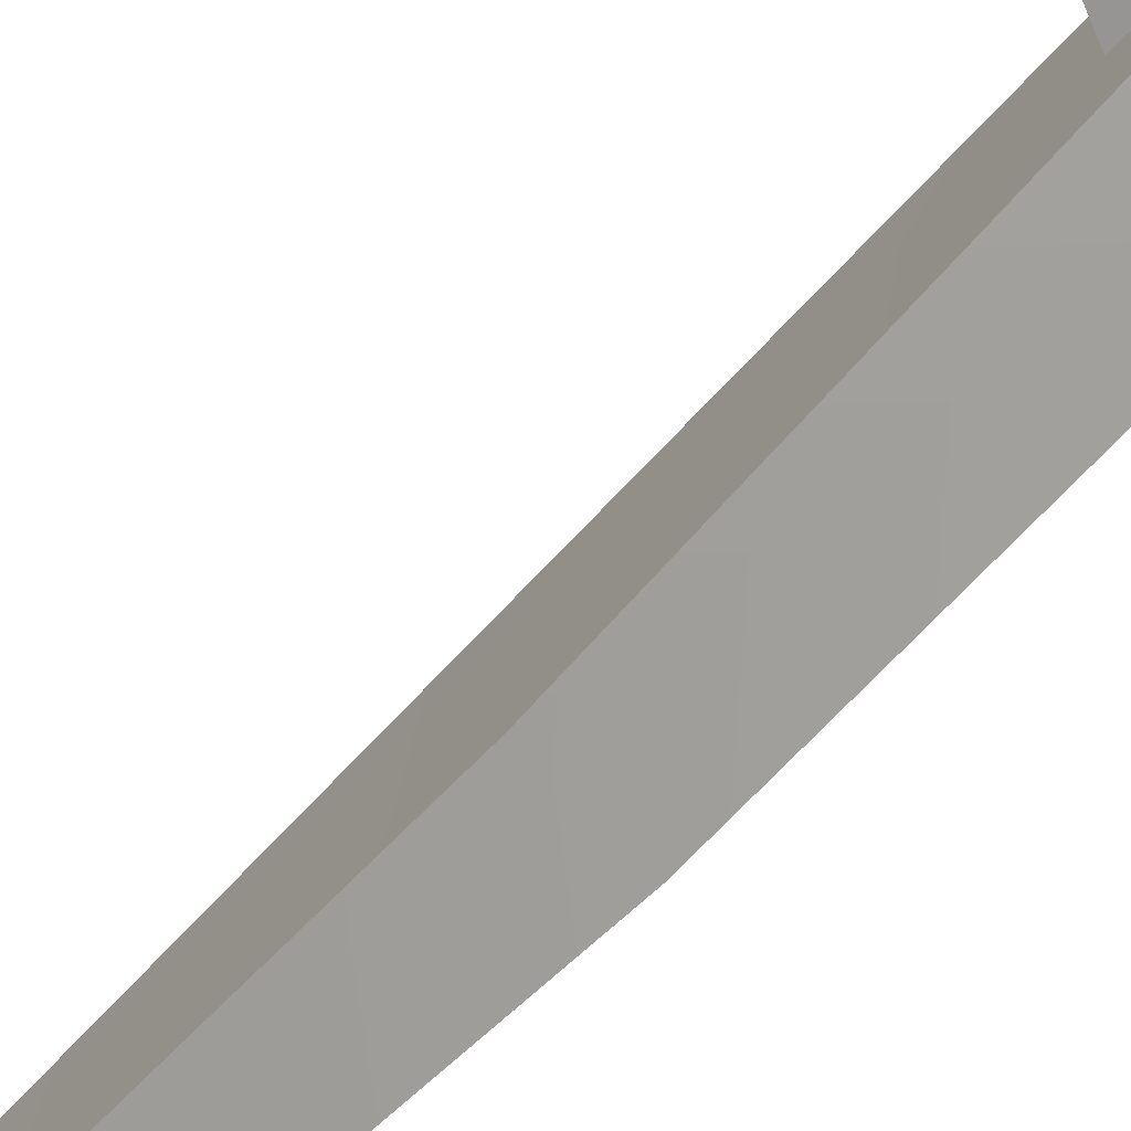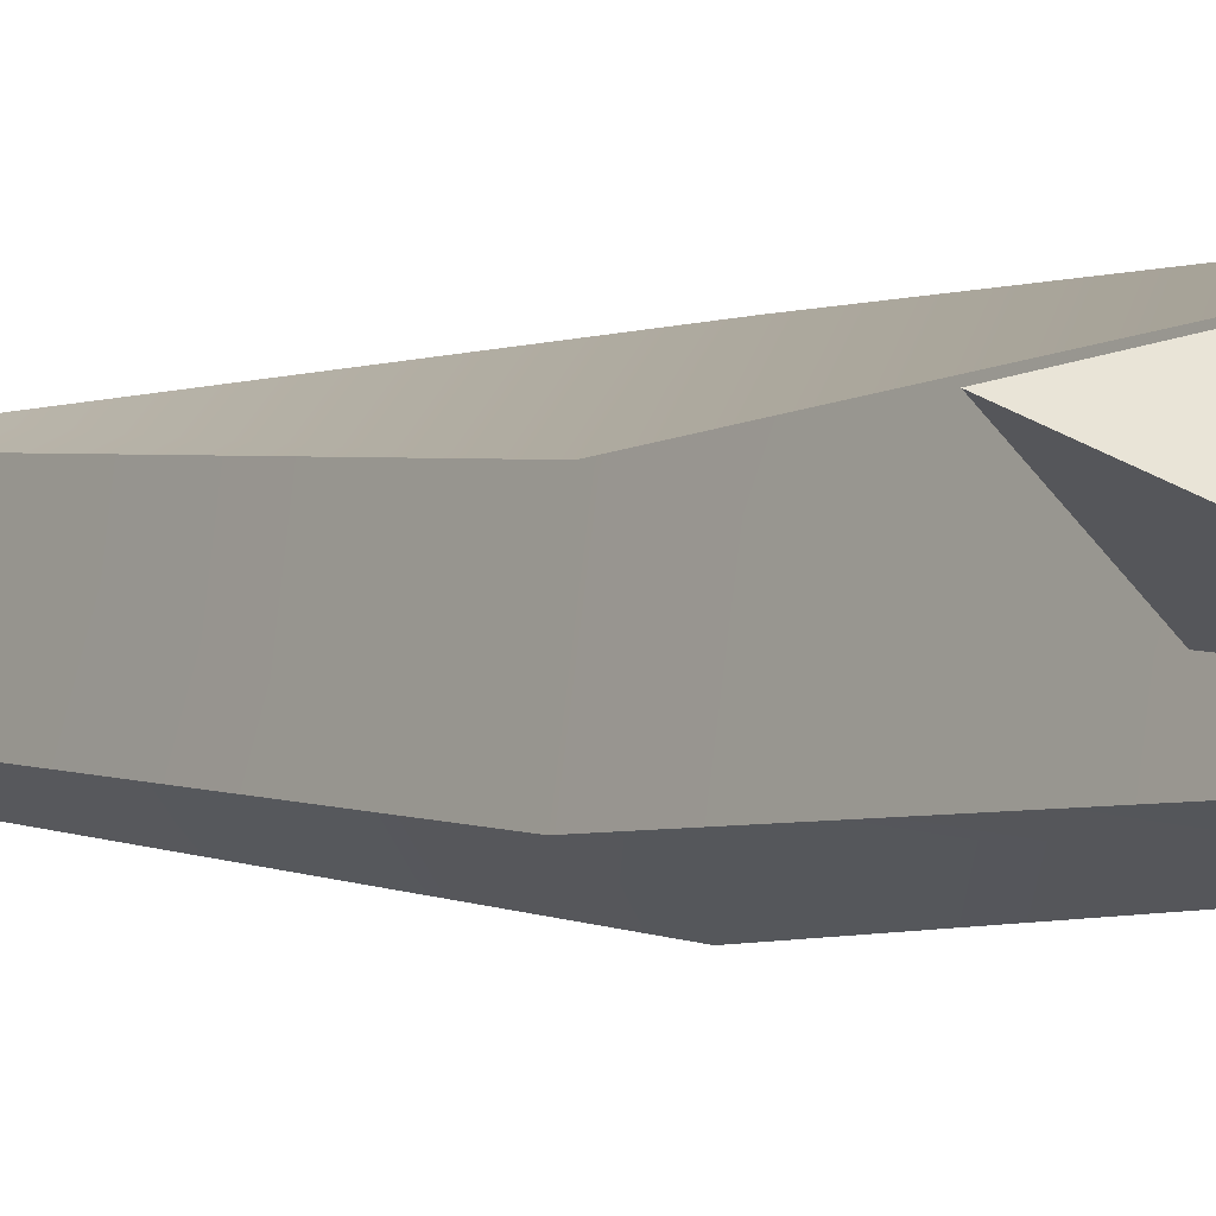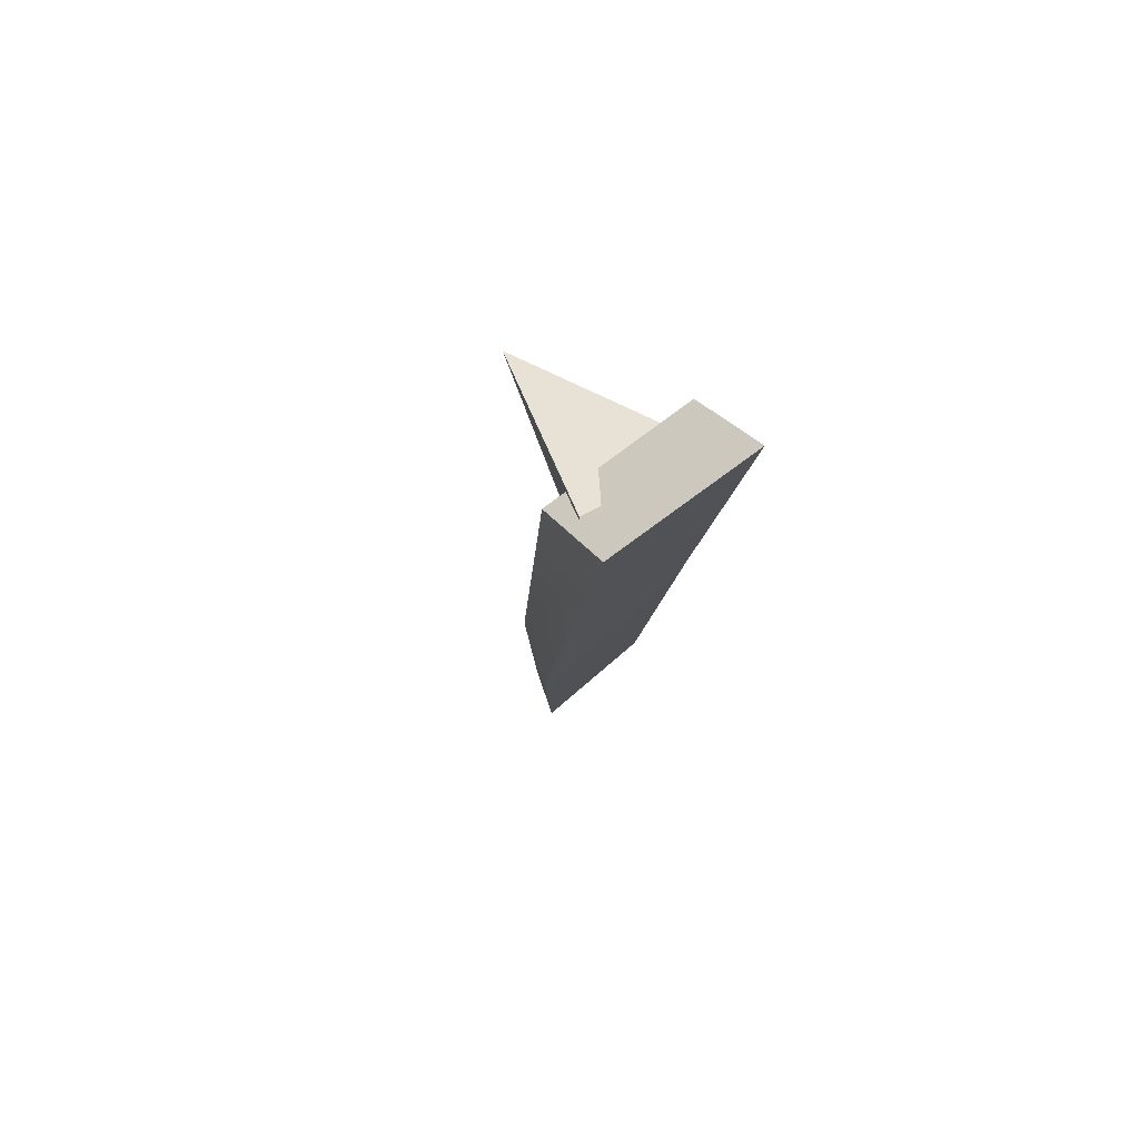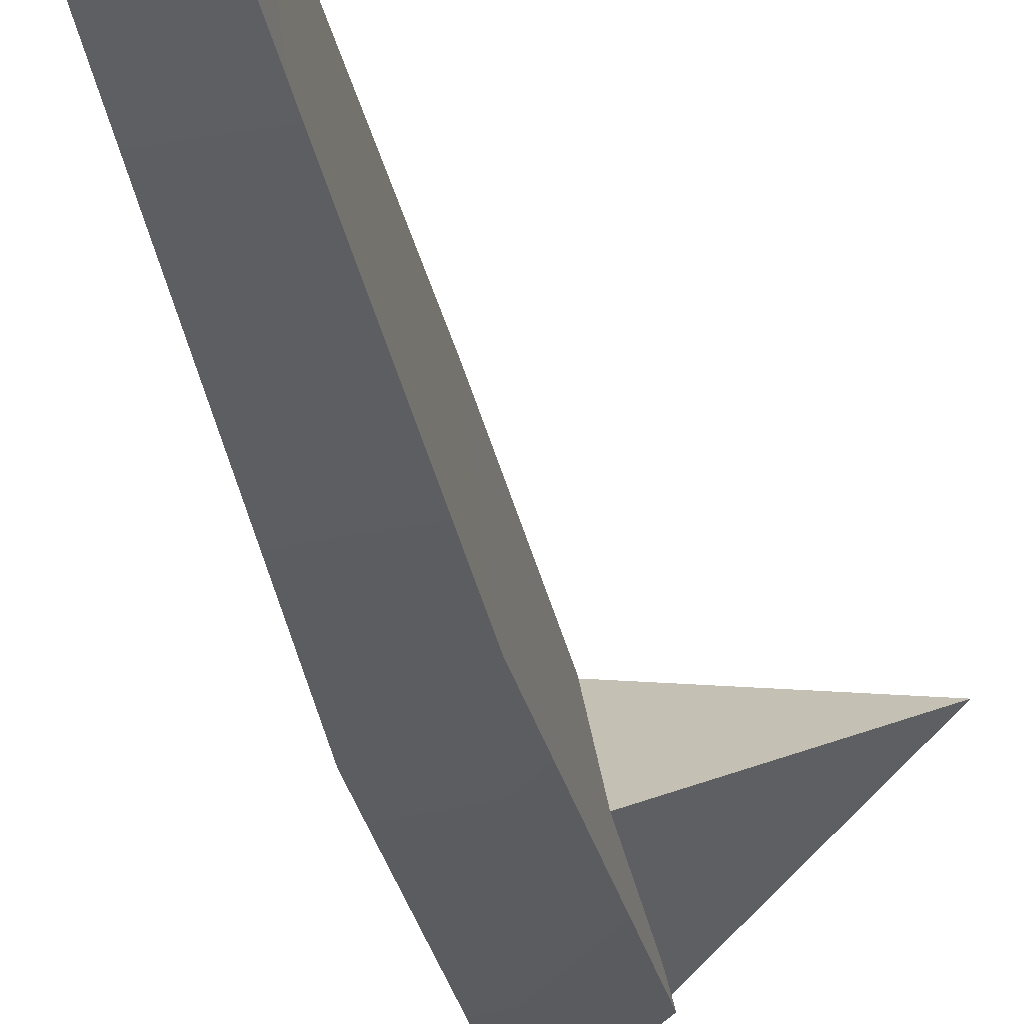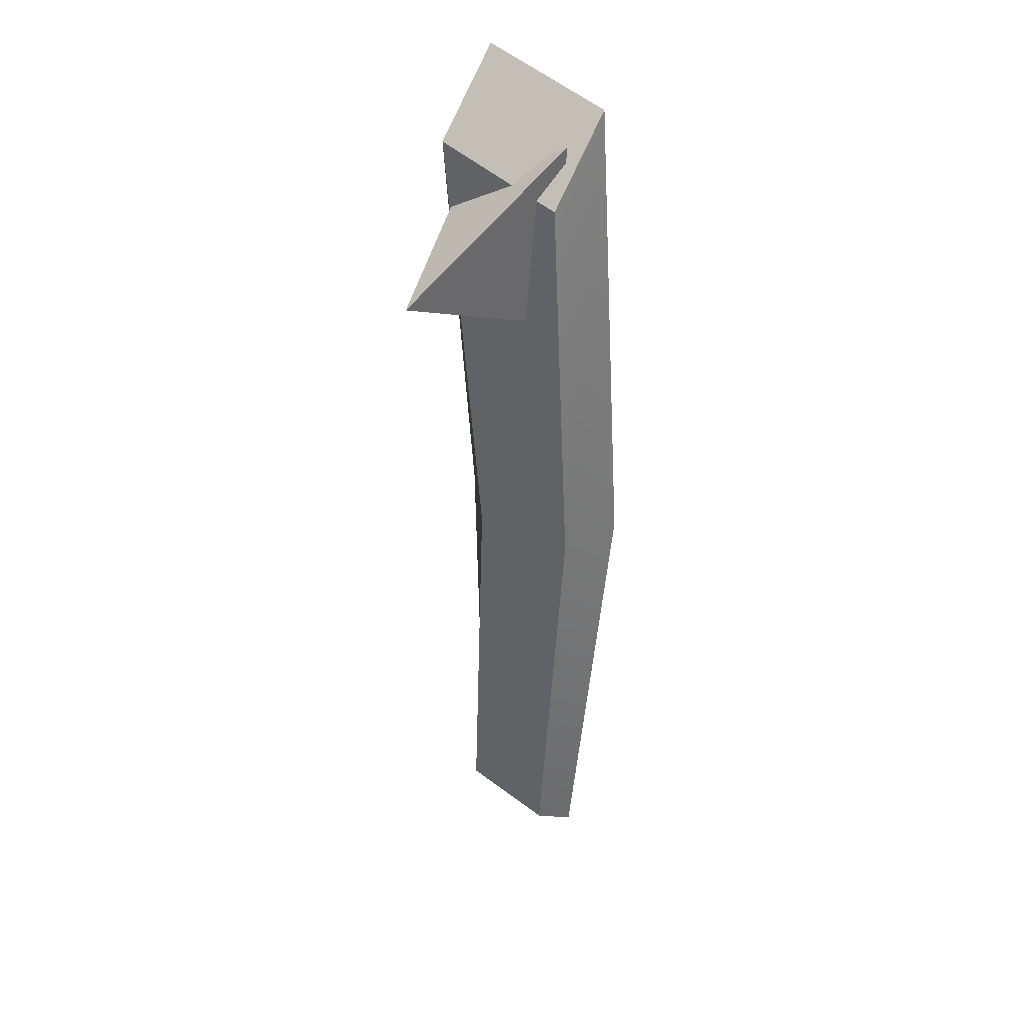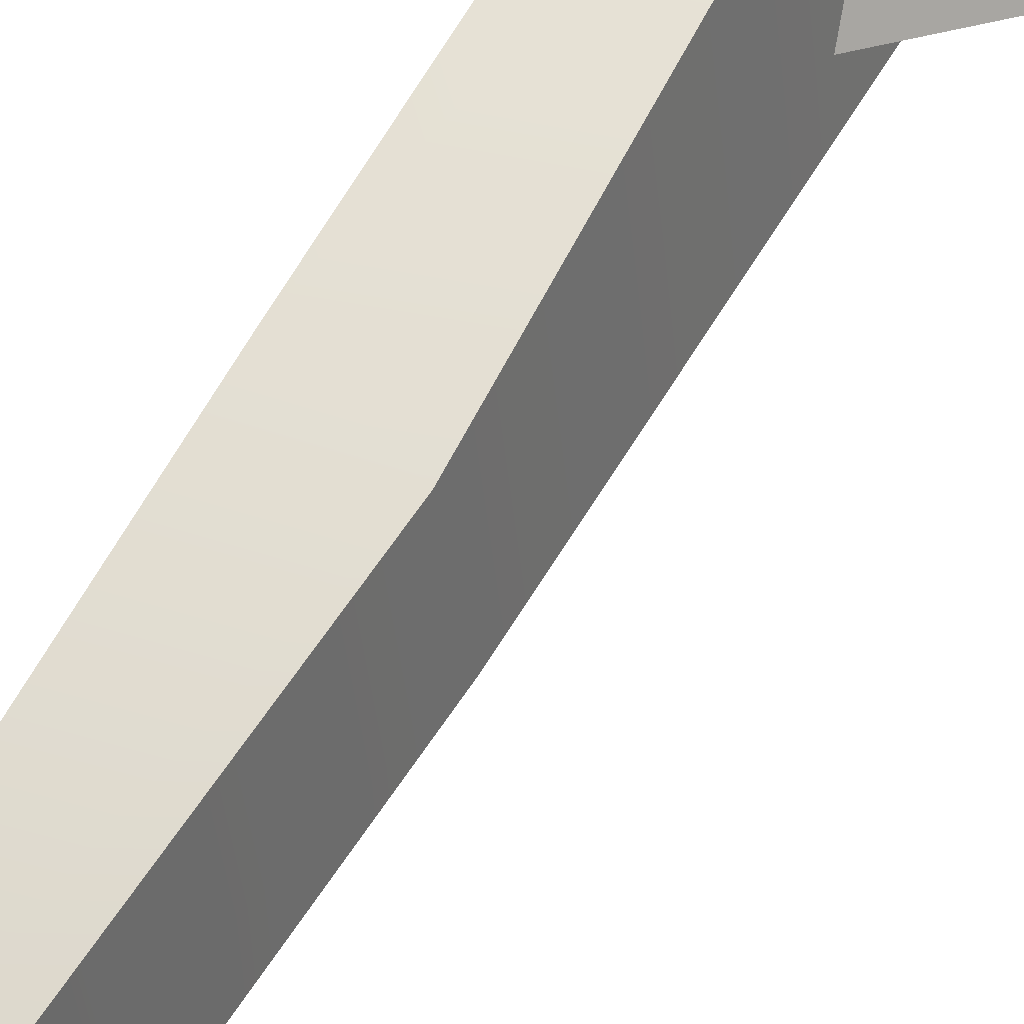
<metadata>
{"format":"obj","ext":"obj","renderer":"f3d","projection":"perspective","resolution":1024,"background":"white","views":[{"elev":-58.6,"azim":-38.7,"up":"+Y"},{"elev":0.1,"azim":-36.6,"up":"+Y"},{"elev":76.9,"azim":40.8,"up":"+Z"},{"elev":-25.9,"azim":-168.8,"up":"+Y"},{"elev":37.0,"azim":-63.8,"up":"+Z"},{"elev":55.2,"azim":-148.5,"up":"+Y"}]}
</metadata>
<code>
g wall_spike11
v 0.196 -0.1744 1.933
v -0.5531 0.2439 1.393
v 0.3456 0.4394 1.549
v 0.3456 0.4394 1.549
v -0.5531 0.2439 1.393
v 0.1975 -0.1226 1.017
v 0.1975 -0.1226 1.017
v -0.5531 0.2439 1.393
v 0.196 -0.1744 1.933
v 0.2036 0.4536 1.827
v 0.3605 0.3977 -0.1367
v 0.5531 0.3801 2.183
v 0.05272 0.1969 -0.1433
v 0.227 0.2904 -2.101
v 0.0222 0.2392 -1.947
v 0.0222 0.2392 -1.947
v -0.05856 -0.1988 -2.036
v 0.1272 -0.2986 -2.183
v 0.227 0.2904 -2.101
v -0.01036 -0.3008 -0.1198
v 0.03353 -0.1927 1.695
v 0.383 -0.2662 2.051
v 0.25 -0.4536 -0.09667
v -0.05856 -0.1988 -2.036
v 0.1272 -0.2986 -2.183
v 0.5531 0.3801 2.183
v 0.25 -0.4536 -0.09667
v 0.383 -0.2662 2.051
v 0.3605 0.3977 -0.1367
v 0.1272 -0.2986 -2.183
v 0.227 0.2904 -2.101
v 0.03353 -0.1927 1.695
v 0.05272 0.1969 -0.1433
v 0.2036 0.4536 1.827
v -0.01036 -0.3008 -0.1198
v 0.0222 0.2392 -1.947
v -0.05856 -0.1988 -2.036
v 0.5531 0.3801 2.183
v 0.383 -0.2662 2.051
v 0.03353 -0.1927 1.695
v 0.2036 0.4536 1.827
g wall_spike11_0
f 3 2 1
f 6 5 4
f 9 8 7
f 12 11 10
f 11 13 10
f 11 14 13
f 14 15 13
f 18 17 16
f 19 18 16
f 22 21 20
f 23 22 20
f 23 20 24
f 25 23 24
f 28 27 26
f 27 29 26
f 27 30 29
f 30 31 29
f 34 33 32
f 33 35 32
f 33 36 35
f 36 37 35
f 40 39 38
f 41 40 38

</code>
